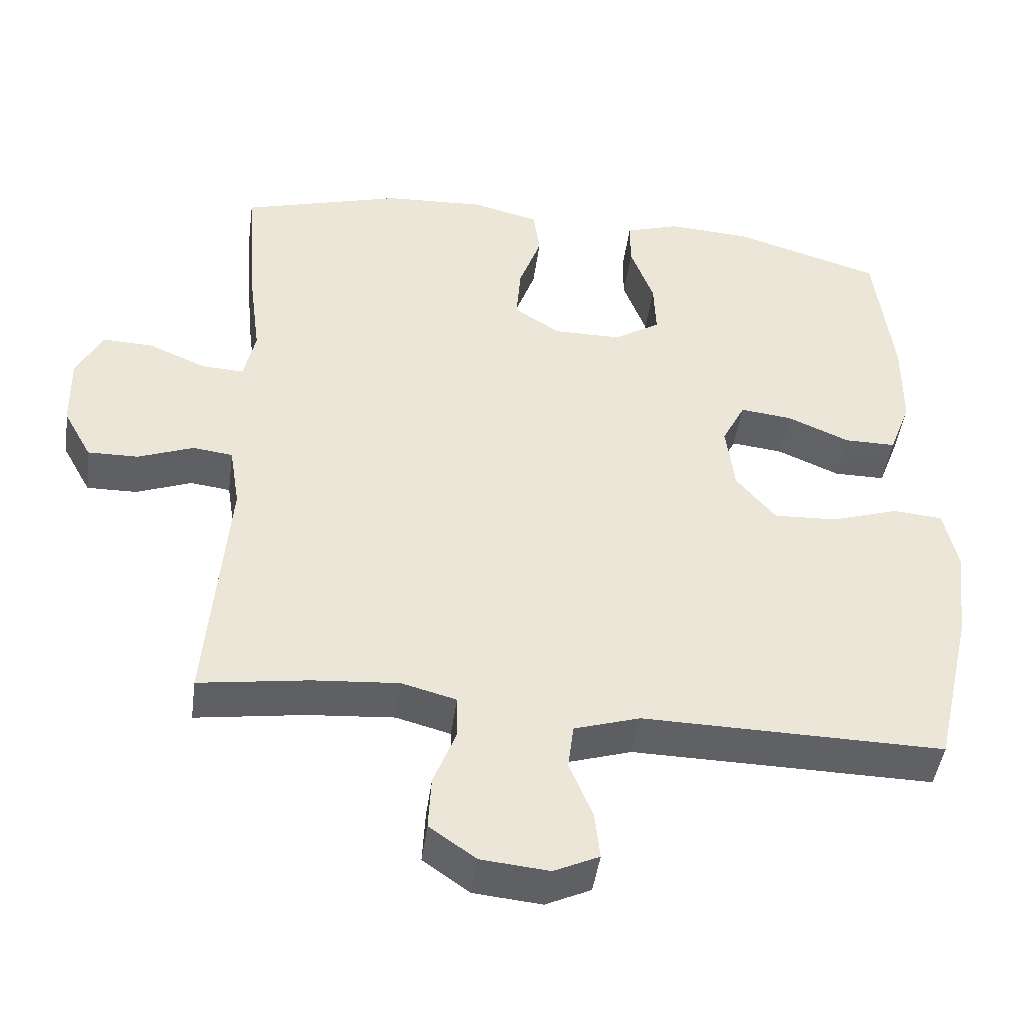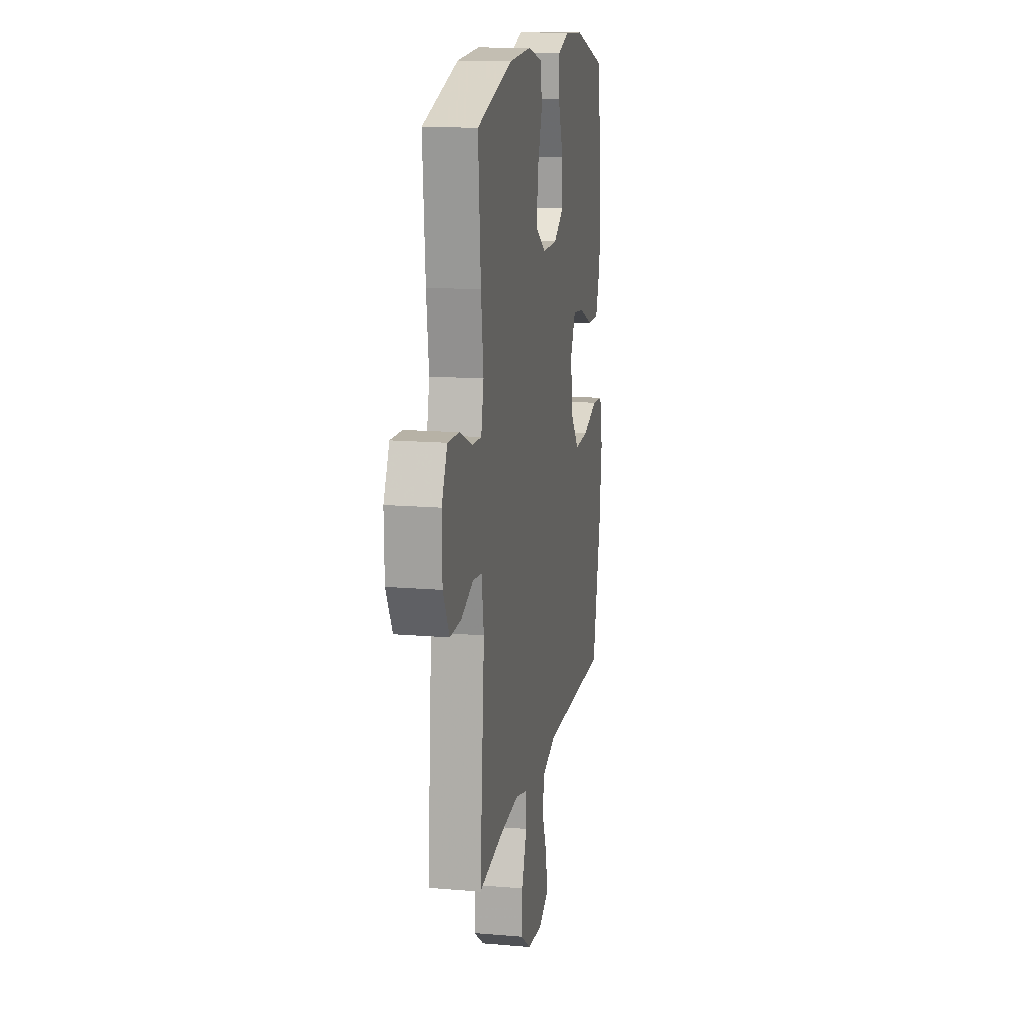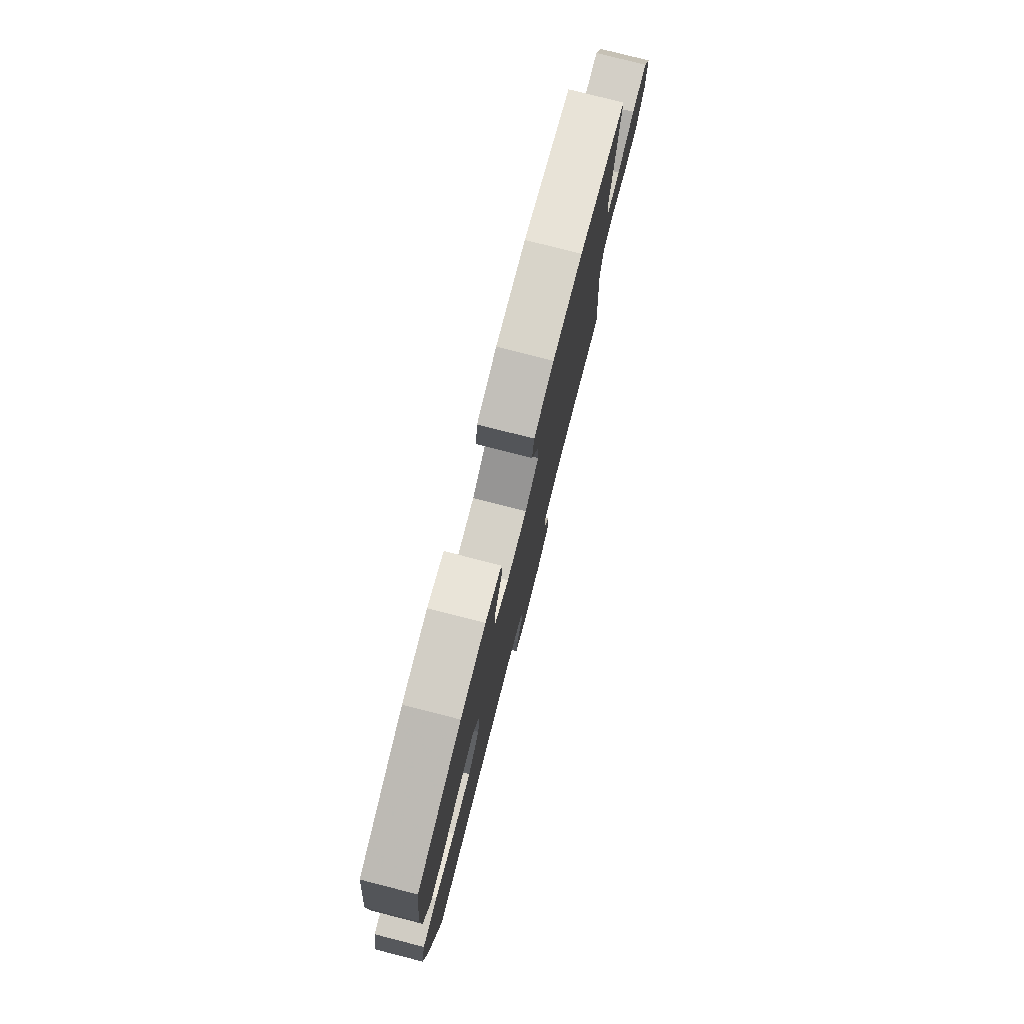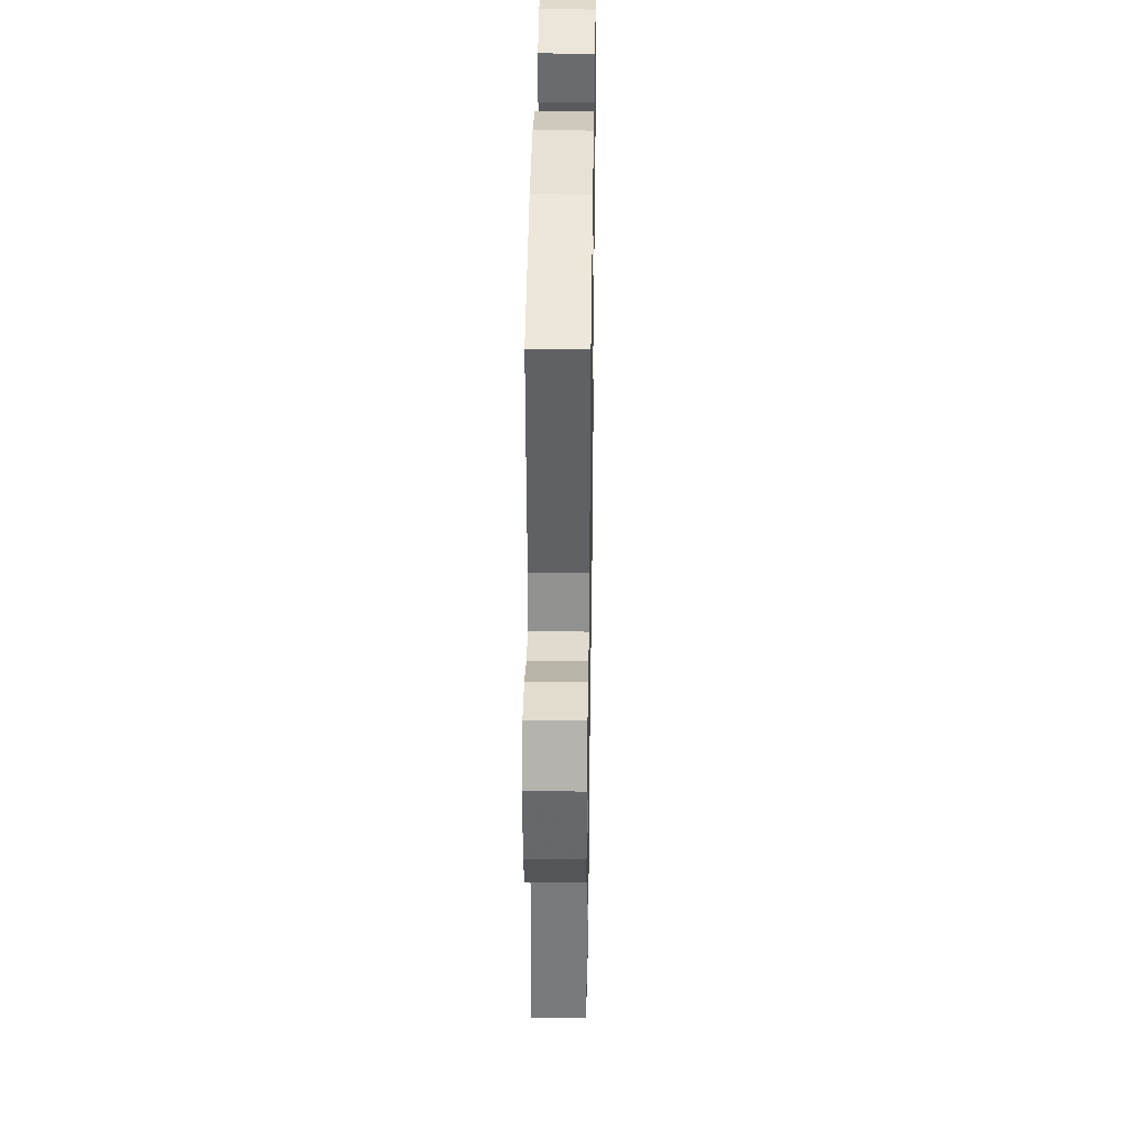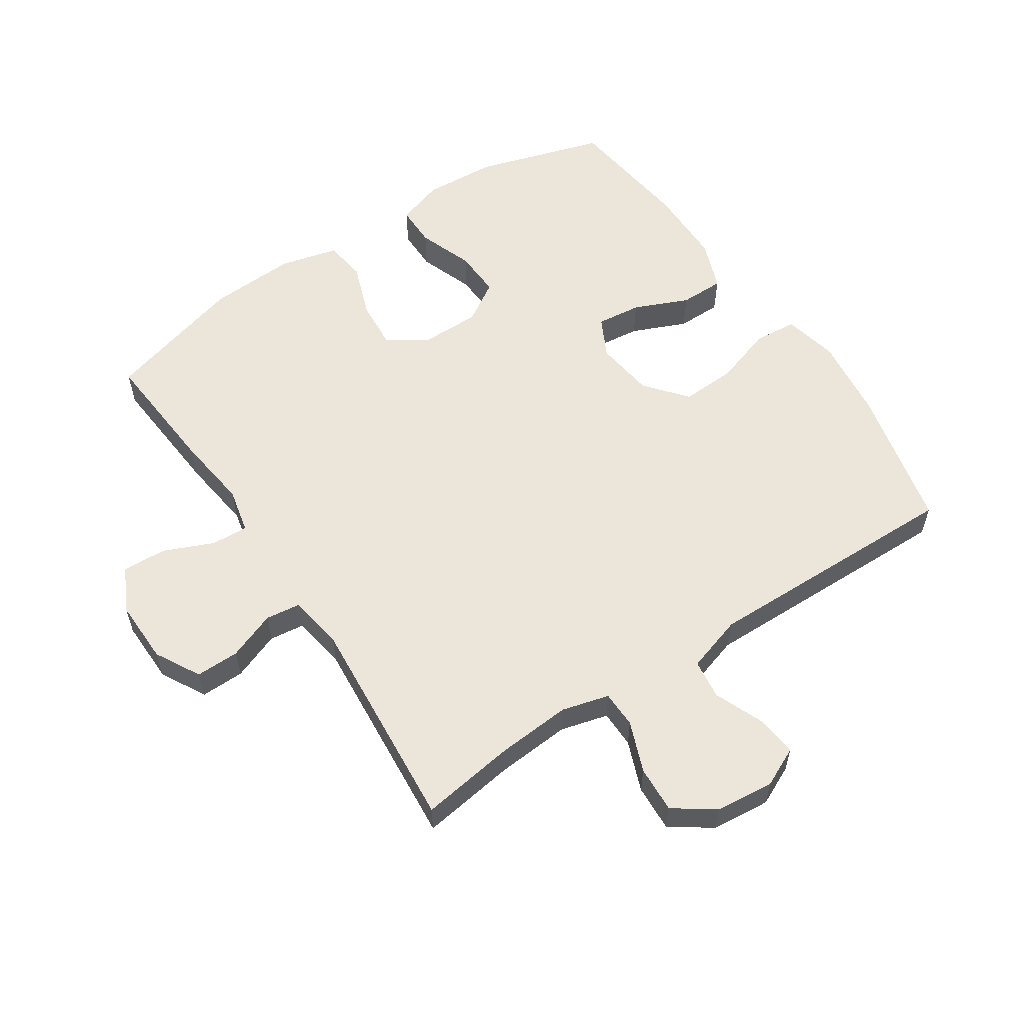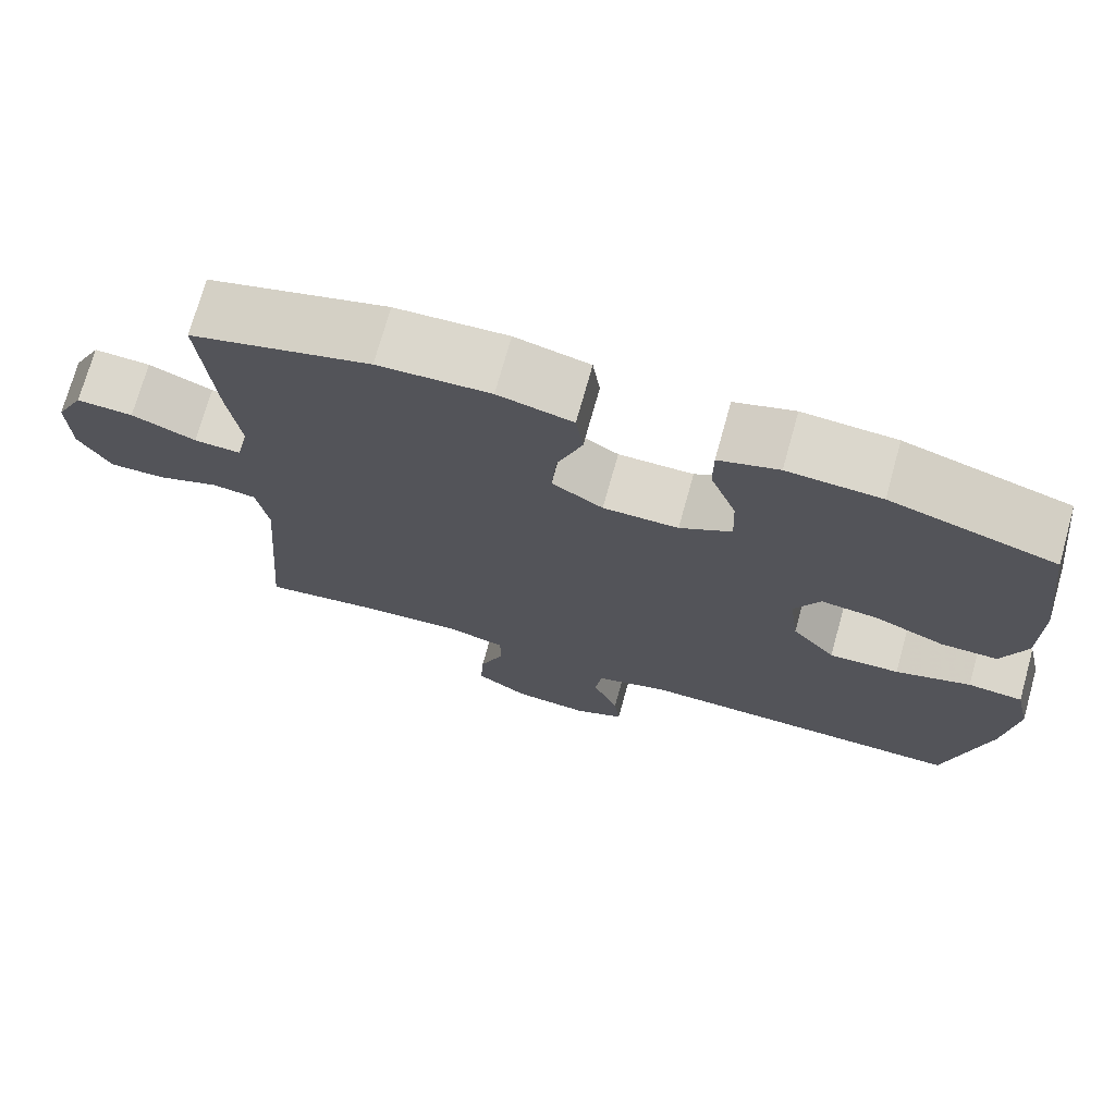
<metadata>
{"format":"obj","ext":"obj","renderer":"f3d","projection":"perspective","resolution":1024,"background":"white","views":[{"elev":-45.3,"azim":172.3,"up":"+Z"},{"elev":14.7,"azim":100.4,"up":"+Z"},{"elev":78.8,"azim":-75.7,"up":"+Z"},{"elev":36.5,"azim":90.9,"up":"+Z"},{"elev":57.5,"azim":146.4,"up":"+Y"},{"elev":73.0,"azim":-164.4,"up":"+Z"}]}
</metadata>
<code>
v 0.5 0.07 0.5
v 0.484 0.07 0.299
v 0.469 0.07 0.183
v 0.485 0.07 0.111
v 0.543 0.07 0.114
v 0.622 0.07 0.148
v 0.692 0.07 0.151
v 0.727 0.07 0.081
v 0.725 0.07 -0.02
v 0.686 0.07 -0.091
v 0.617 0.07 -0.09
v 0.541 0.07 -0.061
v 0.486 0.07 -0.068
v 0.472 0.07 -0.155
v 0.5 0.07 -0.5
v 0.35 0.07 -0.478
v 0.232 0.07 -0.469
v 0.157 0.07 -0.489
v 0.156 0.07 -0.548
v 0.187 0.07 -0.628
v 0.191 0.07 -0.702
v 0.127 0.07 -0.747
v 0.034 0.07 -0.756
v -0.028 0.07 -0.727
v -0.021 0.07 -0.662
v 0.011 0.07 -0.584
v 0.003 0.07 -0.521
v -0.087 0.07 -0.493
v -0.5 0.07 -0.5
v -0.552 0.07 -0.274
v -0.568 0.07 -0.142
v -0.549 0.07 -0.056
v -0.481 0.07 -0.05
v -0.388 0.07 -0.08
v -0.301 0.07 -0.084
v -0.247 0.07 -0.019
v -0.235 0.07 0.075
v -0.267 0.07 0.138
v -0.338 0.07 0.13
v -0.424 0.07 0.093
v -0.494 0.07 0.093
v -0.524 0.07 0.172
v -0.525 0.07 0.297
v -0.5 0.07 0.5
v -0.297 0.07 0.562
v -0.182 0.07 0.569
v -0.108 0.07 0.545
v -0.108 0.07 0.479
v -0.14 0.07 0.392
v -0.143 0.07 0.316
v -0.079 0.07 0.276
v 0.014 0.07 0.276
v 0.077 0.07 0.317
v 0.071 0.07 0.394
v 0.04 0.07 0.481
v 0.049 0.07 0.547
v 0.141 0.07 0.57
v 0.279 0.07 0.563
v 0.5 0 0.5
v 0.484 0 0.299
v 0.469 0 0.183
v 0.485 0 0.111
v 0.543 0 0.114
v 0.622 0 0.148
v 0.692 0 0.151
v 0.727 0 0.081
v 0.725 0 -0.02
v 0.686 0 -0.091
v 0.617 0 -0.09
v 0.541 0 -0.061
v 0.486 0 -0.068
v 0.472 0 -0.155
v 0.5 0 -0.5
v 0.35 0 -0.478
v 0.232 0 -0.469
v 0.157 0 -0.489
v 0.156 0 -0.548
v 0.187 0 -0.628
v 0.191 0 -0.702
v 0.127 0 -0.747
v 0.034 0 -0.756
v -0.028 0 -0.727
v -0.021 0 -0.662
v 0.011 0 -0.584
v 0.003 0 -0.521
v -0.087 0 -0.493
v -0.5 0 -0.5
v -0.552 0 -0.274
v -0.568 0 -0.142
v -0.549 0 -0.056
v -0.481 0 -0.05
v -0.388 0 -0.08
v -0.301 0 -0.084
v -0.247 0 -0.019
v -0.235 0 0.075
v -0.267 0 0.138
v -0.338 0 0.13
v -0.424 0 0.093
v -0.494 0 0.093
v -0.524 0 0.172
v -0.525 0 0.297
v -0.5 0 0.5
v -0.297 0 0.562
v -0.182 0 0.569
v -0.108 0 0.545
v -0.108 0 0.479
v -0.14 0 0.392
v -0.143 0 0.316
v -0.079 0 0.276
v 0.014 0 0.276
v 0.077 0 0.317
v 0.071 0 0.394
v 0.04 0 0.481
v 0.049 0 0.547
v 0.141 0 0.57
v 0.279 0 0.563
f 1 2 3
f 58 1 3
f 57 58 3
f 56 57 3
f 55 56 3
f 54 55 3
f 53 54 3 4
f 52 53 4
f 51 52 4
f 47 48 49
f 46 47 49
f 45 46 49
f 44 45 49
f 43 44 49
f 42 43 49
f 41 42 49
f 40 41 49
f 39 40 49
f 38 39 49 50
f 37 38 50 51
f 32 33 34
f 31 32 34
f 30 31 34
f 29 30 34
f 28 29 34
f 27 28 34 35
f 24 25 26
f 23 24 26
f 22 23 26
f 21 22 26
f 20 21 26
f 19 20 26
f 18 19 26 27
f 27 35 36
f 18 27 36
f 17 18 36
f 14 15 16
f 37 51 4
f 36 37 4
f 17 36 4
f 16 17 4
f 14 16 4
f 13 14 4
f 10 11 12
f 9 10 12
f 8 9 12
f 7 8 12
f 6 7 12
f 5 6 12
f 4 5 12 13
f 61 60 59
f 61 59 116
f 61 116 115
f 61 115 114
f 61 114 113
f 61 113 112
f 62 61 112 111
f 62 111 110
f 62 110 109
f 107 106 105
f 107 105 104
f 107 104 103
f 107 103 102
f 107 102 101
f 107 101 100
f 107 100 99
f 107 99 98
f 107 98 97
f 108 107 97 96
f 109 108 96 95
f 92 91 90
f 92 90 89
f 92 89 88
f 92 88 87
f 92 87 86
f 93 92 86 85
f 84 83 82
f 84 82 81
f 84 81 80
f 84 80 79
f 84 79 78
f 84 78 77
f 85 84 77 76
f 94 93 85
f 94 85 76
f 94 76 75
f 74 73 72
f 62 109 95
f 62 95 94
f 62 94 75
f 62 75 74
f 62 74 72
f 62 72 71
f 70 69 68
f 70 68 67
f 70 67 66
f 70 66 65
f 70 65 64
f 70 64 63
f 71 70 63 62
f 1 59 60 2
f 2 60 61 3
f 3 61 62 4
f 4 62 63 5
f 5 63 64 6
f 6 64 65 7
f 7 65 66 8
f 8 66 67 9
f 9 67 68 10
f 10 68 69 11
f 11 69 70 12
f 12 70 71 13
f 13 71 72 14
f 14 72 73 15
f 15 73 74 16
f 16 74 75 17
f 17 75 76 18
f 18 76 77 19
f 19 77 78 20
f 20 78 79 21
f 21 79 80 22
f 22 80 81 23
f 23 81 82 24
f 24 82 83 25
f 25 83 84 26
f 26 84 85 27
f 27 85 86 28
f 28 86 87 29
f 29 87 88 30
f 30 88 89 31
f 31 89 90 32
f 32 90 91 33
f 33 91 92 34
f 34 92 93 35
f 35 93 94 36
f 36 94 95 37
f 37 95 96 38
f 38 96 97 39
f 39 97 98 40
f 40 98 99 41
f 41 99 100 42
f 42 100 101 43
f 43 101 102 44
f 44 102 103 45
f 45 103 104 46
f 46 104 105 47
f 47 105 106 48
f 48 106 107 49
f 49 107 108 50
f 50 108 109 51
f 51 109 110 52
f 52 110 111 53
f 53 111 112 54
f 54 112 113 55
f 55 113 114 56
f 56 114 115 57
f 57 115 116 58
f 58 116 59 1

</code>
